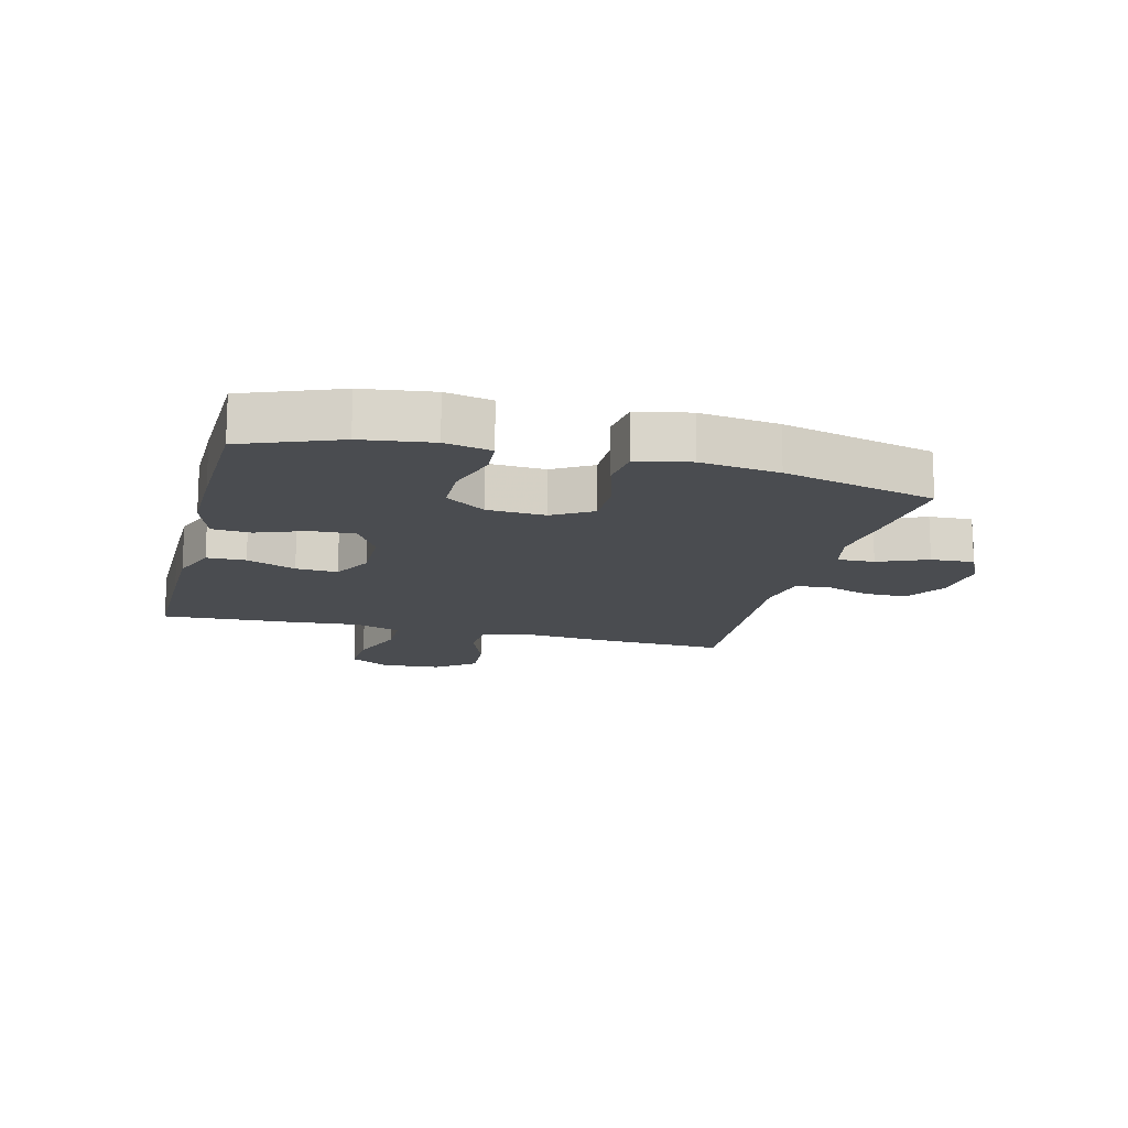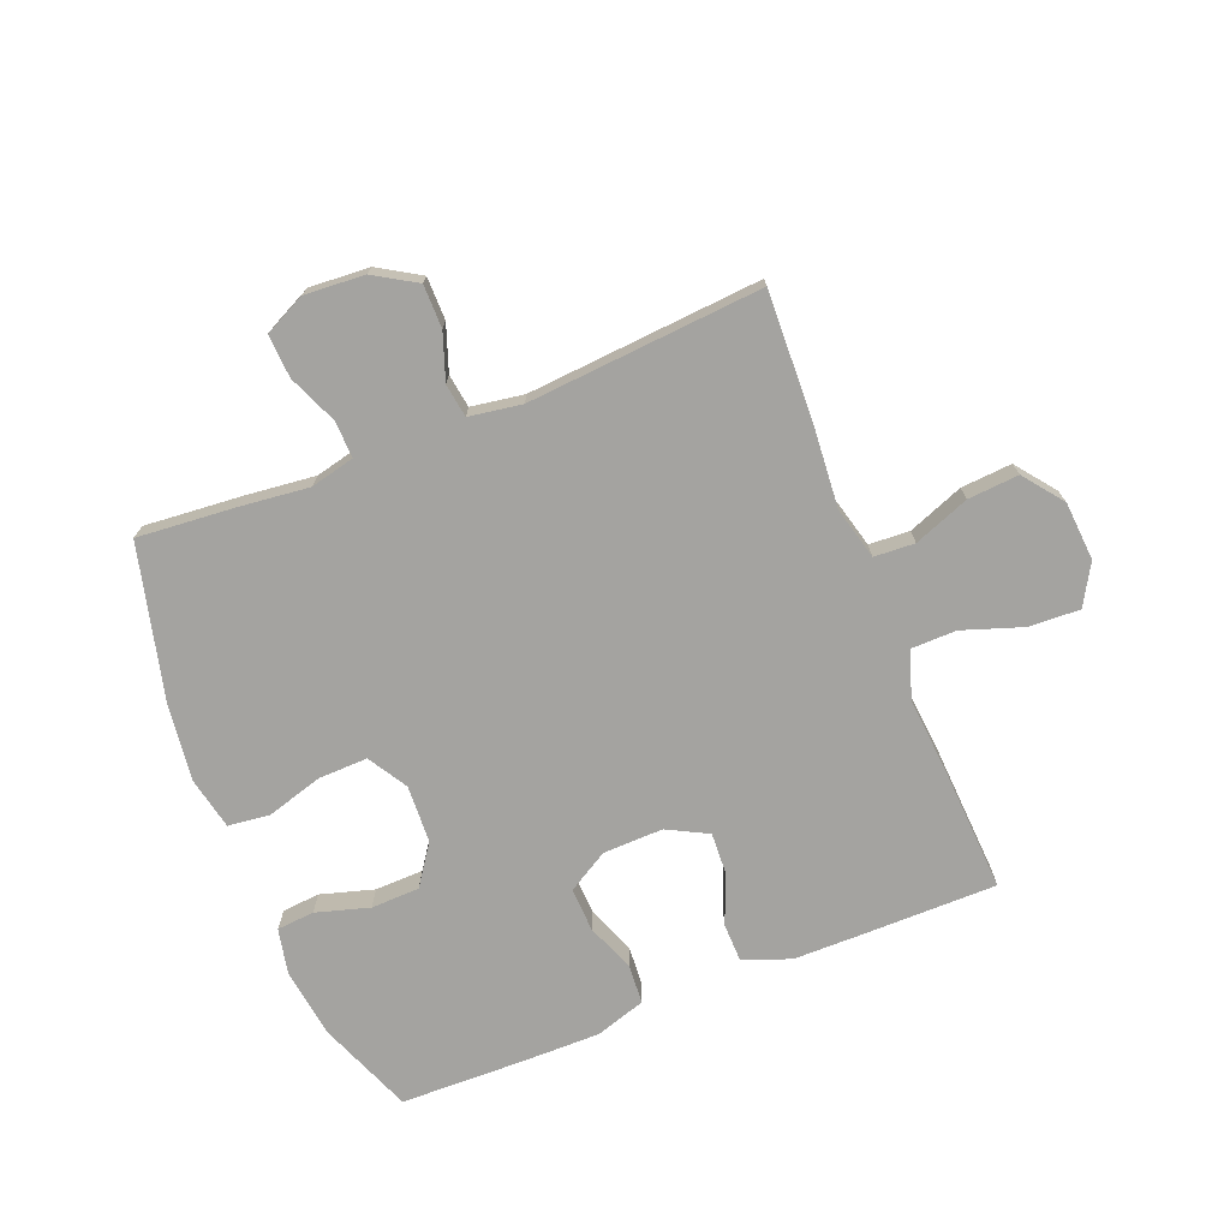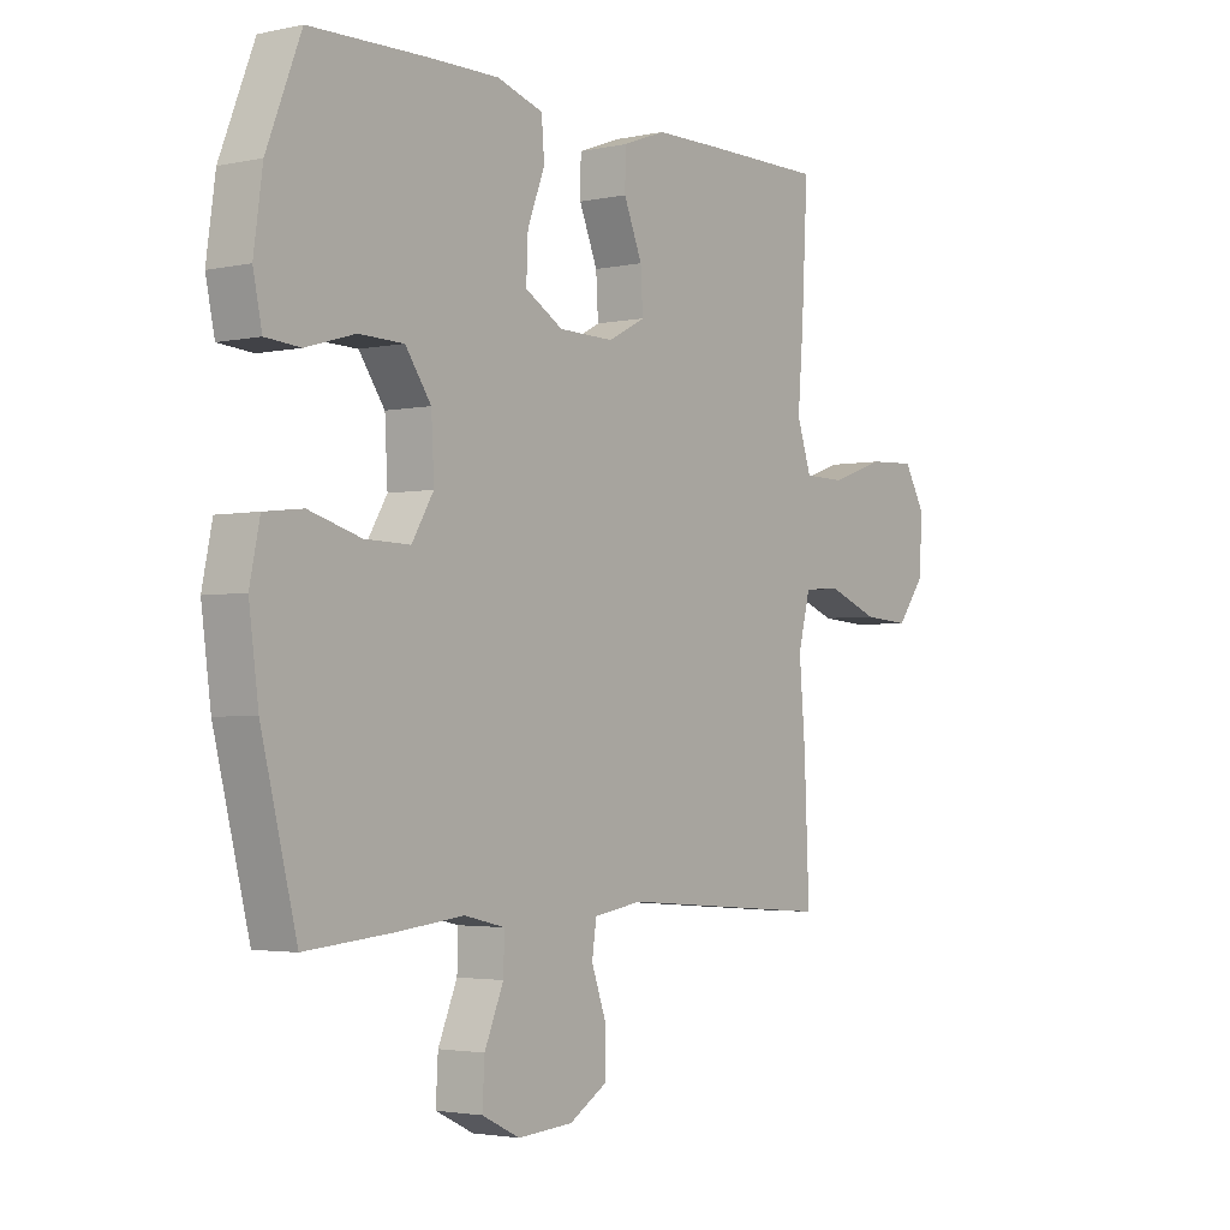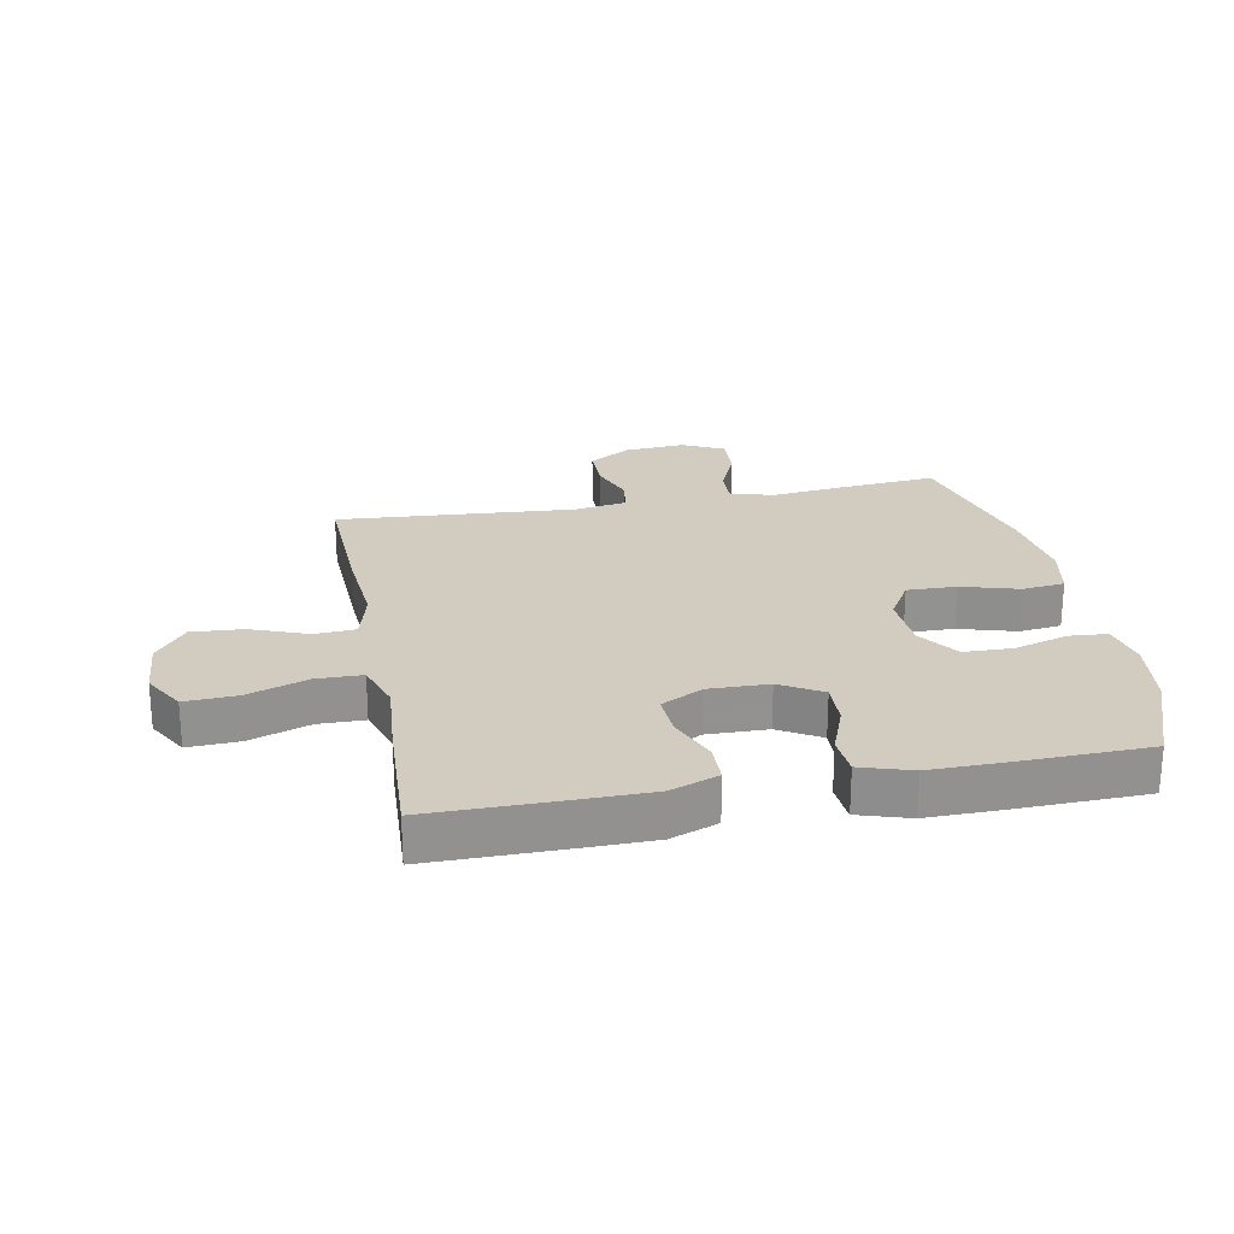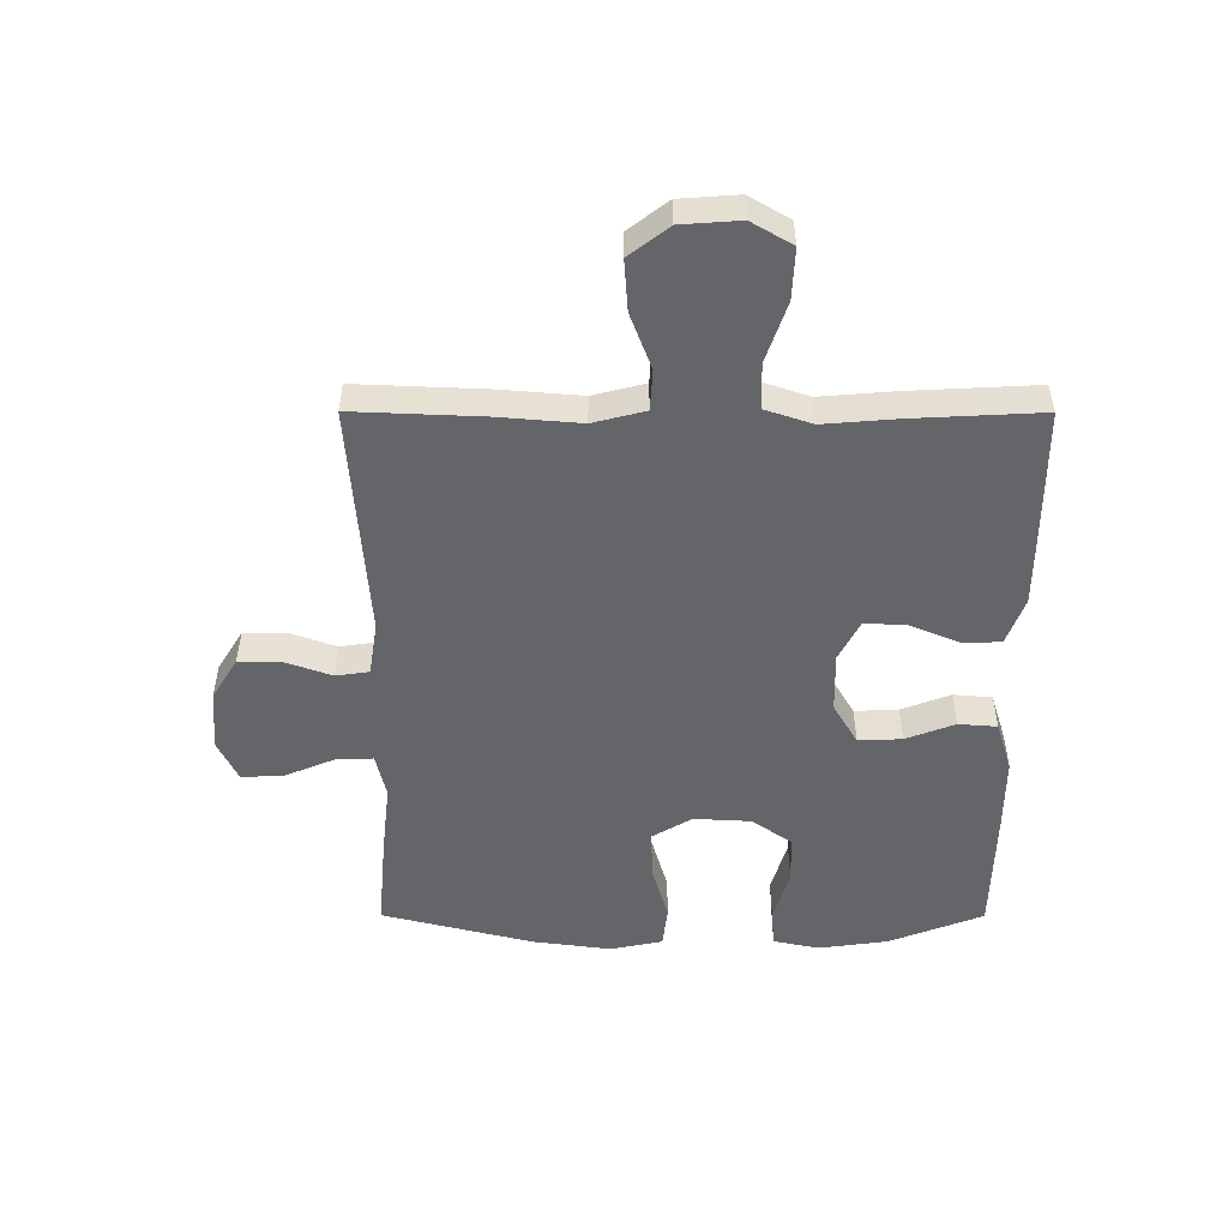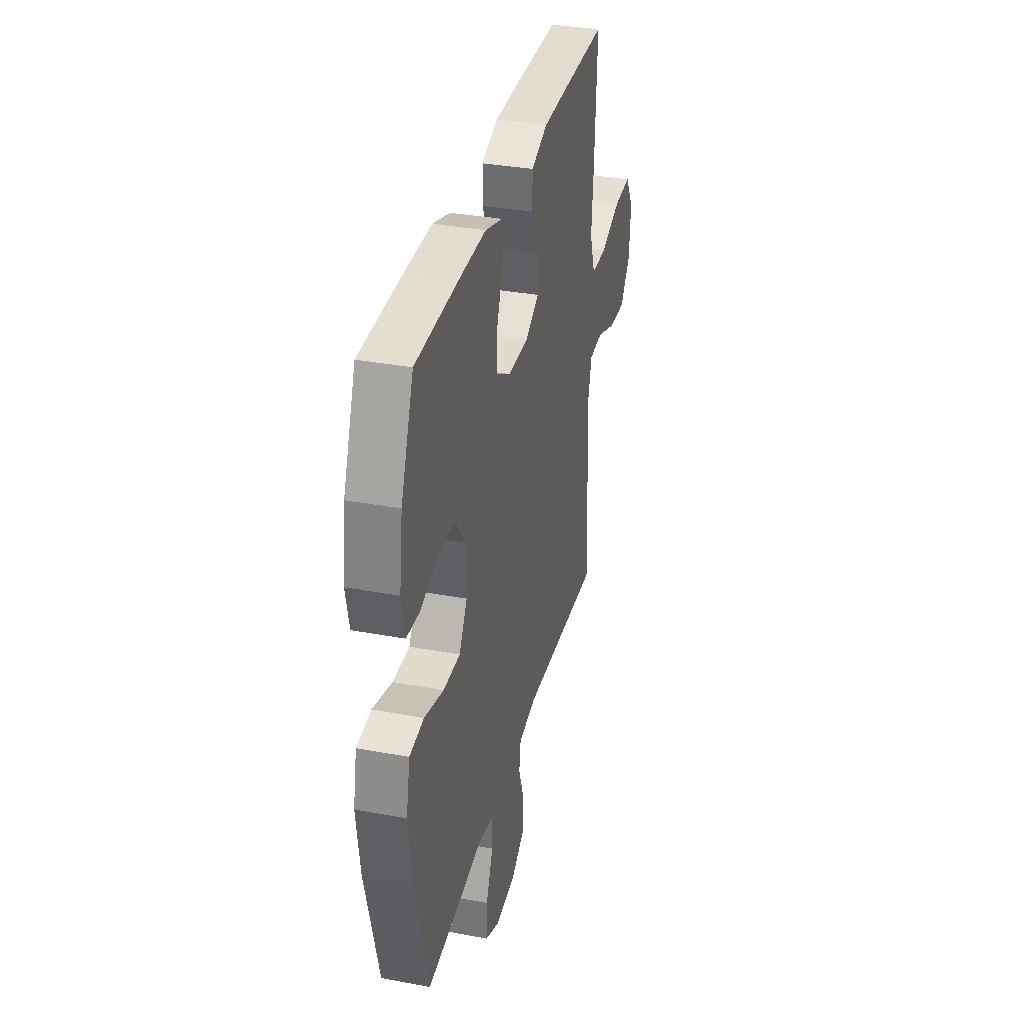
<metadata>
{"format":"obj","ext":"obj","renderer":"f3d","projection":"perspective","resolution":1024,"background":"white","views":[{"elev":-14.8,"azim":75.5,"up":"+Y"},{"elev":-73.0,"azim":-158.1,"up":"+Y"},{"elev":-2.8,"azim":126.7,"up":"+Z"},{"elev":24.2,"azim":-10.8,"up":"+Y"},{"elev":-51.4,"azim":-90.1,"up":"+Y"},{"elev":34.5,"azim":104.0,"up":"+Z"}]}
</metadata>
<code>
v -0.5 0.07 0.5
v -0.287 0.07 0.5
v -0.164 0.07 0.499
v -0.086 0.07 0.47
v -0.085 0.07 0.406
v -0.118 0.07 0.325
v -0.122 0.07 0.256
v -0.055 0.07 0.221
v 0.044 0.07 0.223
v 0.112 0.07 0.263
v 0.109 0.07 0.335
v 0.078 0.07 0.416
v 0.083 0.07 0.48
v 0.166 0.07 0.506
v 0.294 0.07 0.505
v 0.5 0.07 0.5
v 0.561 0.07 0.344
v 0.577 0.07 0.229
v 0.561 0.07 0.153
v 0.499 0.07 0.148
v 0.411 0.07 0.174
v 0.331 0.07 0.172
v 0.285 0.07 0.106
v 0.28 0.07 0.011
v 0.319 0.07 -0.054
v 0.4 0.07 -0.052
v 0.493 0.07 -0.025
v 0.562 0.07 -0.033
v 0.58 0.07 -0.12
v 0.563 0.07 -0.249
v 0.5 0.07 -0.5
v 0.34 0.07 -0.486
v 0.224 0.07 -0.473
v 0.151 0.07 -0.49
v 0.153 0.07 -0.551
v 0.187 0.07 -0.632
v 0.191 0.07 -0.703
v 0.123 0.07 -0.736
v 0.024 0.07 -0.729
v -0.045 0.07 -0.687
v -0.045 0.07 -0.616
v -0.018 0.07 -0.54
v -0.026 0.07 -0.485
v -0.113 0.07 -0.471
v -0.5 0.07 -0.5
v -0.491 0.07 -0.284
v -0.48 0.07 -0.152
v -0.502 0.07 -0.066
v -0.569 0.07 -0.062
v -0.661 0.07 -0.097
v -0.745 0.07 -0.103
v -0.795 0.07 -0.038
v -0.802 0.07 0.059
v -0.763 0.07 0.126
v -0.679 0.07 0.122
v -0.58 0.07 0.088
v -0.505 0.07 0.089
v -0.479 0.07 0.167
v -0.489 0.07 0.289
v -0.5 0 0.5
v -0.287 0 0.5
v -0.164 0 0.499
v -0.086 0 0.47
v -0.085 0 0.406
v -0.118 0 0.325
v -0.122 0 0.256
v -0.055 0 0.221
v 0.044 0 0.223
v 0.112 0 0.263
v 0.109 0 0.335
v 0.078 0 0.416
v 0.083 0 0.48
v 0.166 0 0.506
v 0.294 0 0.505
v 0.5 0 0.5
v 0.561 0 0.344
v 0.577 0 0.229
v 0.561 0 0.153
v 0.499 0 0.148
v 0.411 0 0.174
v 0.331 0 0.172
v 0.285 0 0.106
v 0.28 0 0.011
v 0.319 0 -0.054
v 0.4 0 -0.052
v 0.493 0 -0.025
v 0.562 0 -0.033
v 0.58 0 -0.12
v 0.563 0 -0.249
v 0.5 0 -0.5
v 0.34 0 -0.486
v 0.224 0 -0.473
v 0.151 0 -0.49
v 0.153 0 -0.551
v 0.187 0 -0.632
v 0.191 0 -0.703
v 0.123 0 -0.736
v 0.024 0 -0.729
v -0.045 0 -0.687
v -0.045 0 -0.616
v -0.018 0 -0.54
v -0.026 0 -0.485
v -0.113 0 -0.471
v -0.5 0 -0.5
v -0.491 0 -0.284
v -0.48 0 -0.152
v -0.502 0 -0.066
v -0.569 0 -0.062
v -0.661 0 -0.097
v -0.745 0 -0.103
v -0.795 0 -0.038
v -0.802 0 0.059
v -0.763 0 0.126
v -0.679 0 0.122
v -0.58 0 0.088
v -0.505 0 0.089
v -0.479 0 0.167
v -0.489 0 0.289
f 4 5 6
f 3 4 6
f 2 3 6
f 1 2 6
f 59 1 6
f 58 59 6
f 57 58 6 7
f 54 55 56
f 53 54 56
f 52 53 56
f 51 52 56
f 50 51 56
f 49 50 56
f 48 49 56 57
f 57 7 8
f 48 57 8
f 47 48 8
f 47 8 9
f 46 47 9
f 45 46 9
f 44 45 9
f 40 41 42
f 39 40 42
f 38 39 42
f 37 38 42
f 36 37 42
f 35 36 42
f 34 35 42 43
f 44 9 10
f 43 44 10
f 34 43 10
f 33 34 10
f 31 32 33
f 30 31 33
f 29 30 33
f 28 29 33
f 27 28 33
f 26 27 33
f 19 20 21
f 18 19 21
f 17 18 21
f 16 17 21
f 15 16 21
f 14 15 21
f 13 14 21
f 12 13 21
f 11 12 21
f 11 21 22
f 10 11 22 23
f 25 26 33
f 24 25 33 10
f 10 23 24
f 65 64 63
f 65 63 62
f 65 62 61
f 65 61 60
f 65 60 118
f 65 118 117
f 66 65 117 116
f 115 114 113
f 115 113 112
f 115 112 111
f 115 111 110
f 115 110 109
f 115 109 108
f 116 115 108 107
f 67 66 116
f 67 116 107
f 67 107 106
f 68 67 106
f 68 106 105
f 68 105 104
f 68 104 103
f 101 100 99
f 101 99 98
f 101 98 97
f 101 97 96
f 101 96 95
f 101 95 94
f 102 101 94 93
f 69 68 103
f 69 103 102
f 69 102 93
f 69 93 92
f 92 91 90
f 92 90 89
f 92 89 88
f 92 88 87
f 92 87 86
f 92 86 85
f 80 79 78
f 80 78 77
f 80 77 76
f 80 76 75
f 80 75 74
f 80 74 73
f 80 73 72
f 80 72 71
f 80 71 70
f 81 80 70
f 82 81 70 69
f 92 85 84
f 69 92 84 83
f 83 82 69
f 1 60 61 2
f 2 61 62 3
f 3 62 63 4
f 4 63 64 5
f 5 64 65 6
f 6 65 66 7
f 7 66 67 8
f 8 67 68 9
f 9 68 69 10
f 10 69 70 11
f 11 70 71 12
f 12 71 72 13
f 13 72 73 14
f 14 73 74 15
f 15 74 75 16
f 16 75 76 17
f 17 76 77 18
f 18 77 78 19
f 19 78 79 20
f 20 79 80 21
f 21 80 81 22
f 22 81 82 23
f 23 82 83 24
f 24 83 84 25
f 25 84 85 26
f 26 85 86 27
f 27 86 87 28
f 28 87 88 29
f 29 88 89 30
f 30 89 90 31
f 31 90 91 32
f 32 91 92 33
f 33 92 93 34
f 34 93 94 35
f 35 94 95 36
f 36 95 96 37
f 37 96 97 38
f 38 97 98 39
f 39 98 99 40
f 40 99 100 41
f 41 100 101 42
f 42 101 102 43
f 43 102 103 44
f 44 103 104 45
f 45 104 105 46
f 46 105 106 47
f 47 106 107 48
f 48 107 108 49
f 49 108 109 50
f 50 109 110 51
f 51 110 111 52
f 52 111 112 53
f 53 112 113 54
f 54 113 114 55
f 55 114 115 56
f 56 115 116 57
f 57 116 117 58
f 58 117 118 59
f 59 118 60 1

</code>
